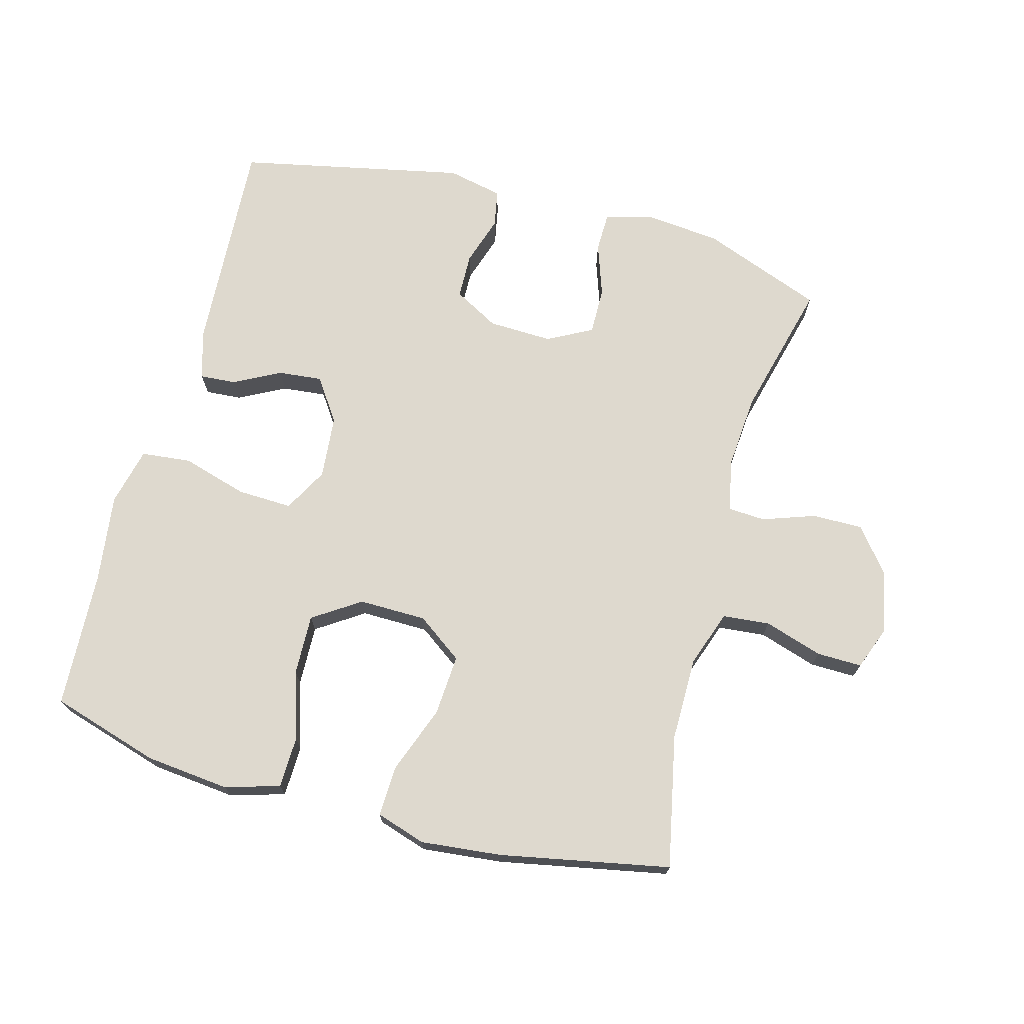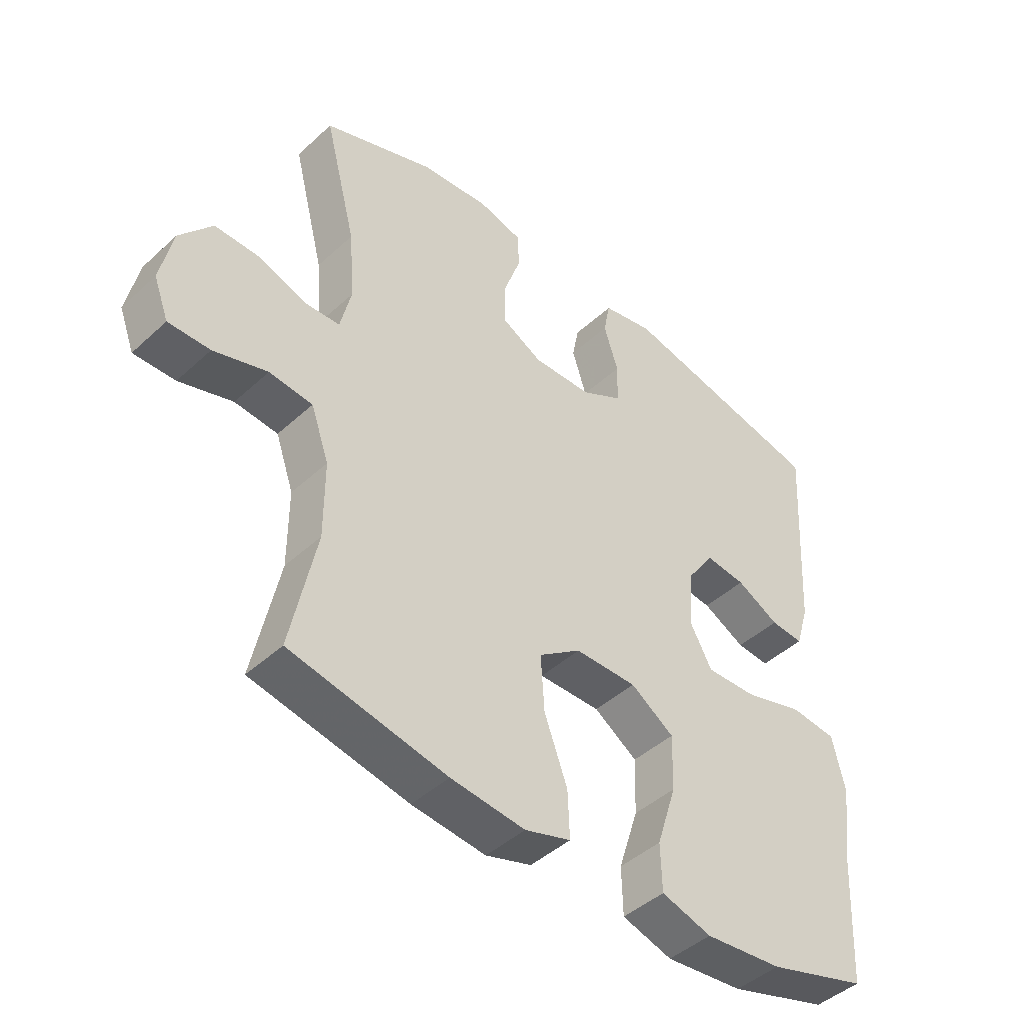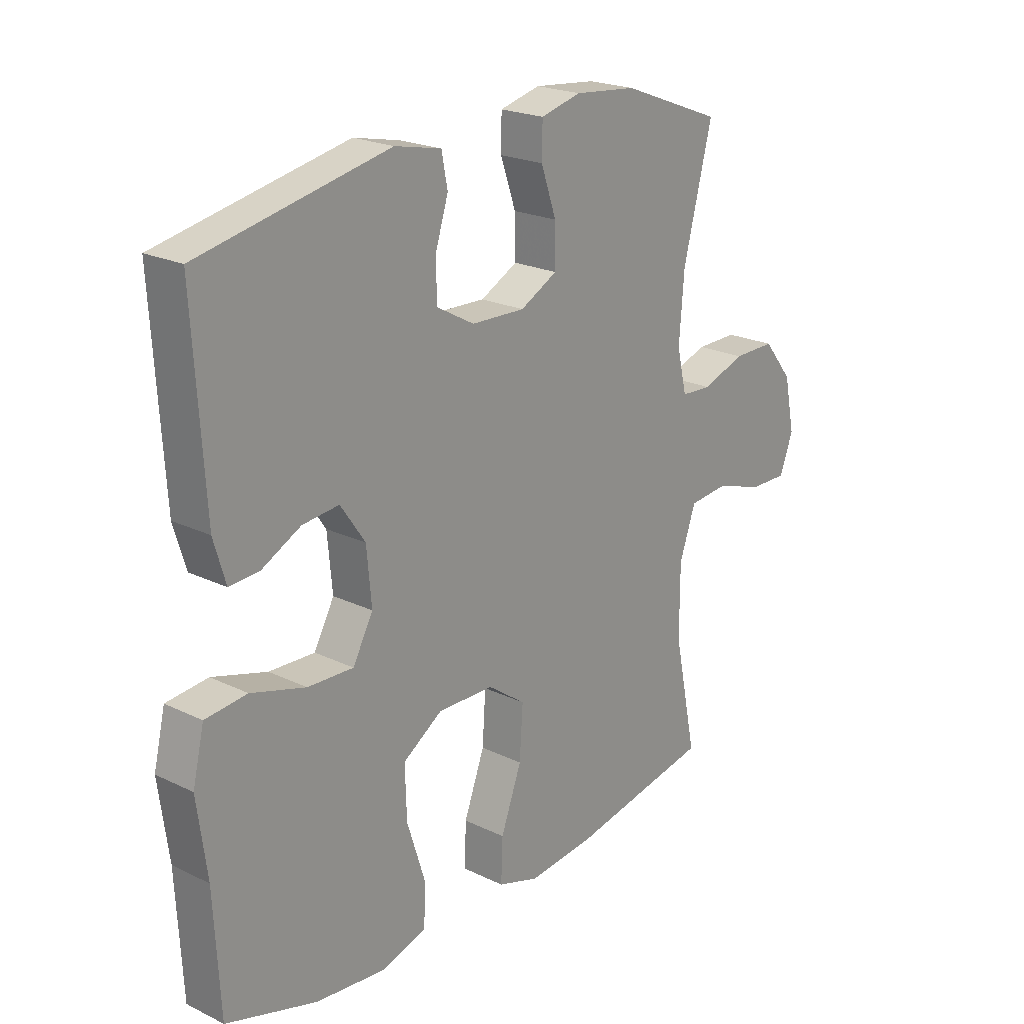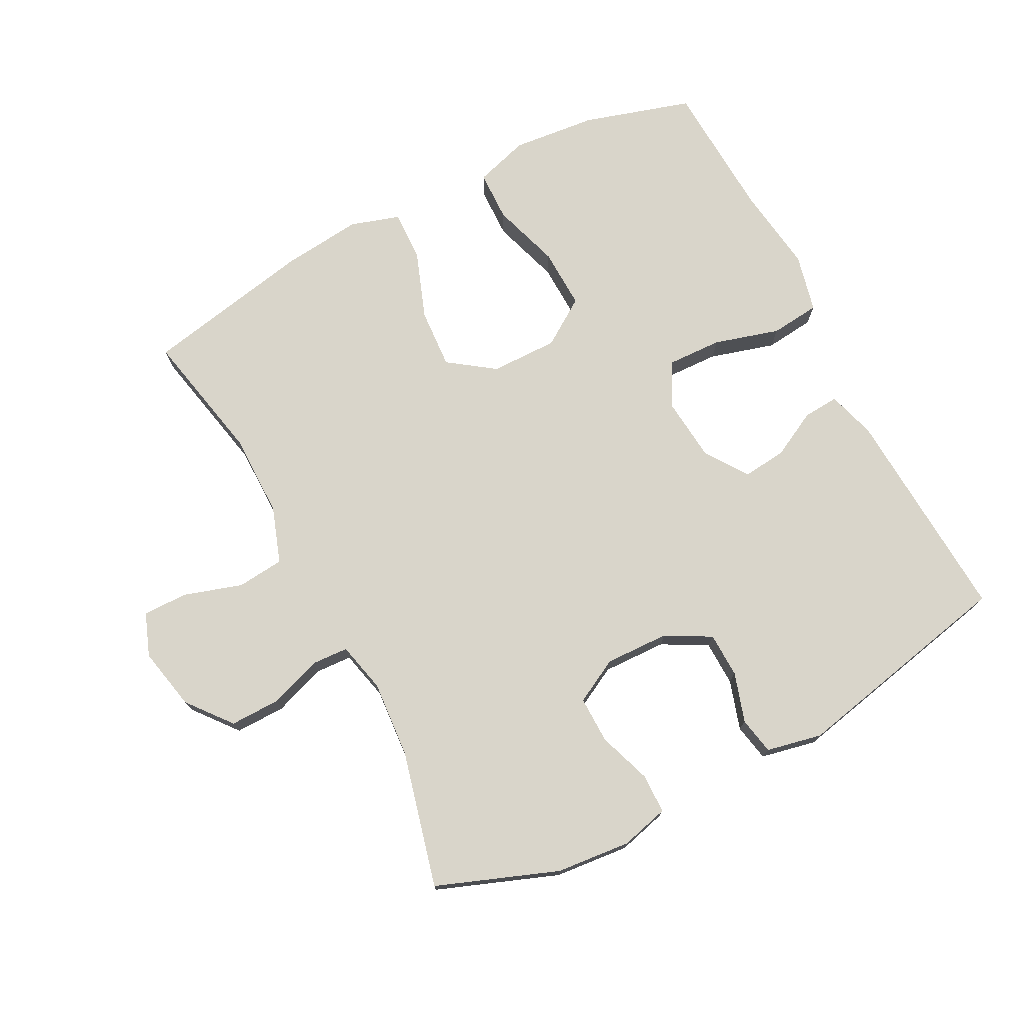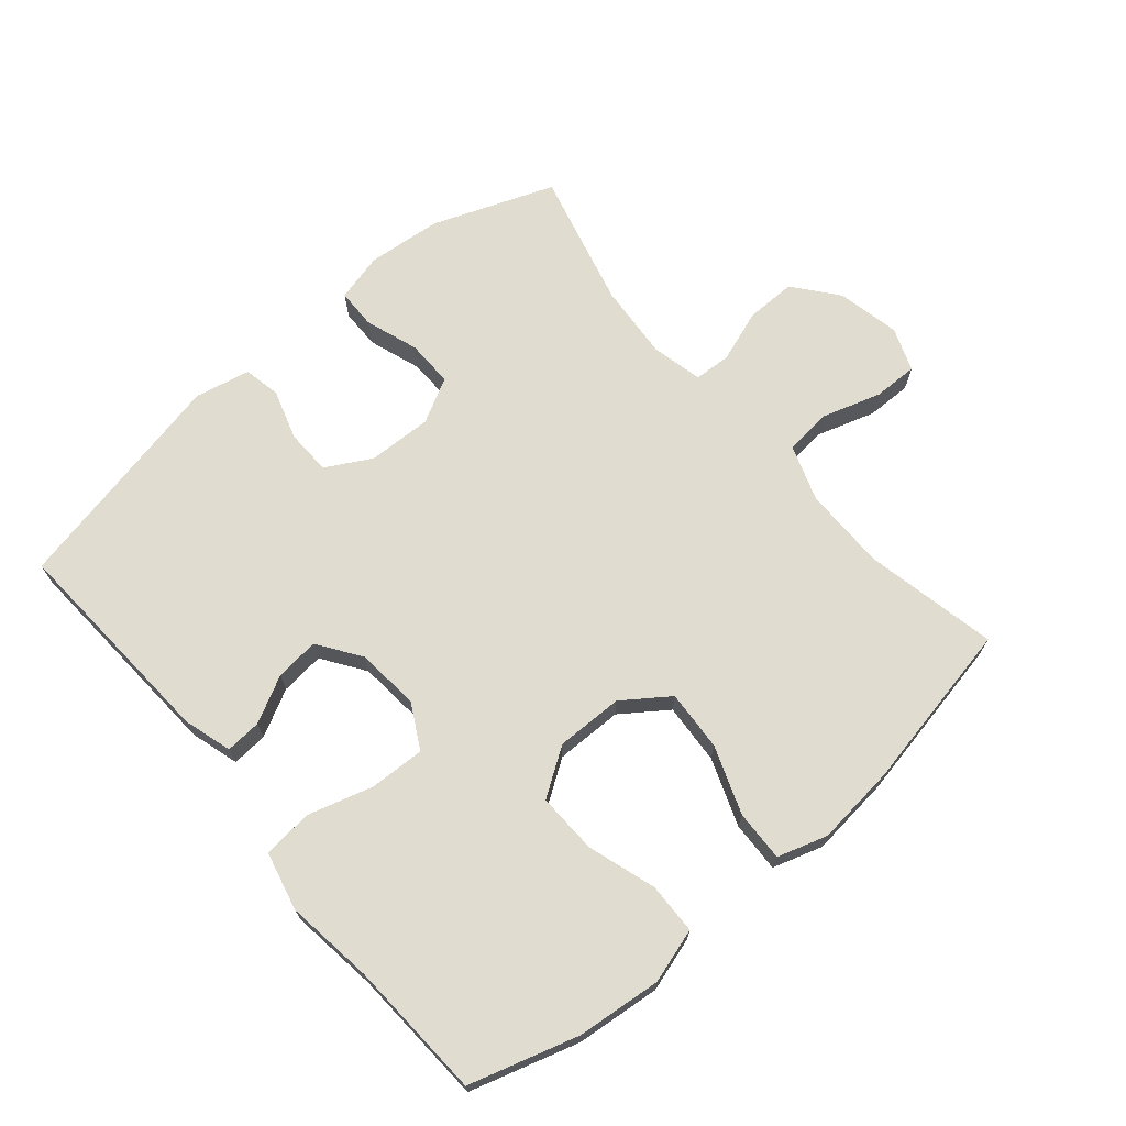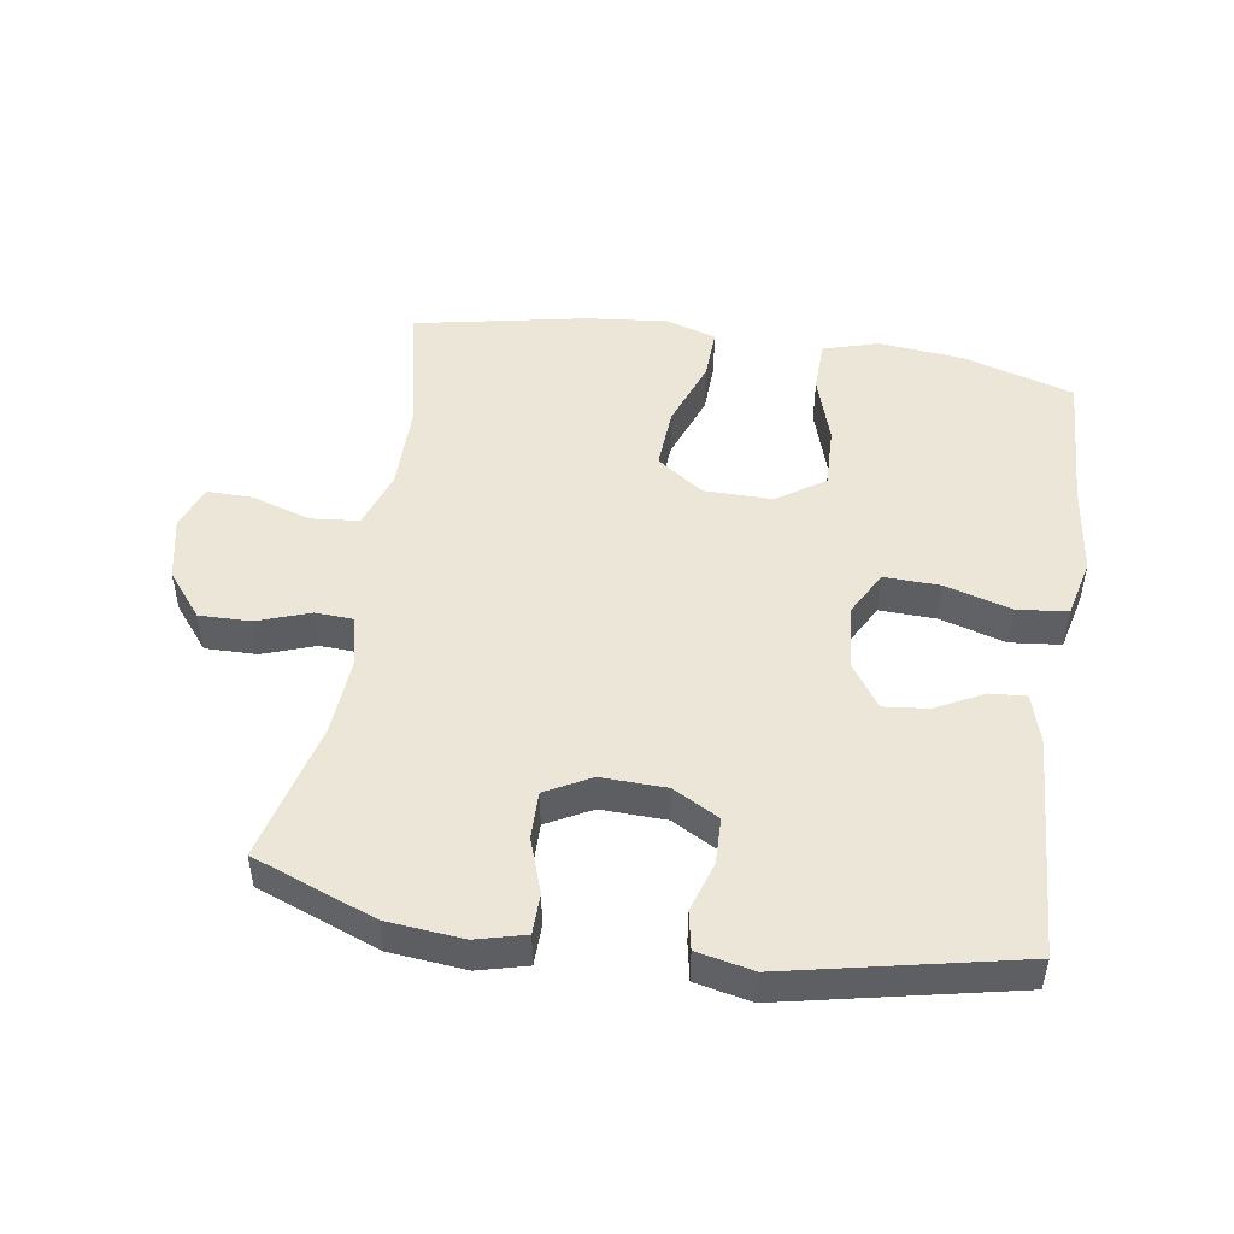
<metadata>
{"format":"obj","ext":"obj","renderer":"f3d","projection":"perspective","resolution":1024,"background":"white","views":[{"elev":71.4,"azim":-164.7,"up":"+Y"},{"elev":-44.8,"azim":-43.3,"up":"+Z"},{"elev":21.7,"azim":130.4,"up":"+Z"},{"elev":74.5,"azim":-27.5,"up":"+Y"},{"elev":69.6,"azim":139.7,"up":"+Y"},{"elev":49.1,"azim":8.8,"up":"+Y"}]}
</metadata>
<code>
v -0.5 0.07 -0.5
v -0.458 0.07 -0.298
v -0.458 0.07 -0.17
v -0.488 0.07 -0.084
v -0.56 0.07 -0.077
v -0.649 0.07 -0.105
v -0.718 0.07 -0.106
v -0.743 0.07 -0.04
v -0.723 0.07 0.056
v -0.669 0.07 0.123
v -0.592 0.07 0.122
v -0.512 0.07 0.094
v -0.456 0.07 0.097
v -0.438 0.07 0.174
v -0.447 0.07 0.291
v -0.5 0.07 0.5
v -0.315 0.07 0.57
v -0.201 0.07 0.581
v -0.127 0.07 0.562
v -0.126 0.07 0.501
v -0.154 0.07 0.42
v -0.155 0.07 0.348
v -0.087 0.07 0.312
v 0.011 0.07 0.315
v 0.08 0.07 0.353
v 0.082 0.07 0.422
v 0.058 0.07 0.498
v 0.069 0.07 0.555
v 0.154 0.07 0.573
v 0.5 0.07 0.5
v 0.48 0.07 0.166
v 0.458 0.07 0.092
v 0.403 0.07 0.096
v 0.332 0.07 0.133
v 0.265 0.07 0.14
v 0.22 0.07 0.075
v 0.211 0.07 -0.022
v 0.248 0.07 -0.09
v 0.332 0.07 -0.087
v 0.432 0.07 -0.058
v 0.508 0.07 -0.066
v 0.529 0.07 -0.155
v 0.511 0.07 -0.29
v 0.5 0.07 -0.5
v 0.334 0.07 -0.55
v 0.205 0.07 -0.563
v 0.122 0.07 -0.538
v 0.12 0.07 -0.46
v 0.153 0.07 -0.356
v 0.156 0.07 -0.263
v 0.084 0.07 -0.215
v -0.019 0.07 -0.216
v -0.089 0.07 -0.266
v -0.083 0.07 -0.359
v -0.045 0.07 -0.462
v -0.042 0.07 -0.54
v -0.118 0.07 -0.564
v -0.241 0.07 -0.551
v -0.5 0 -0.5
v -0.458 0 -0.298
v -0.458 0 -0.17
v -0.488 0 -0.084
v -0.56 0 -0.077
v -0.649 0 -0.105
v -0.718 0 -0.106
v -0.743 0 -0.04
v -0.723 0 0.056
v -0.669 0 0.123
v -0.592 0 0.122
v -0.512 0 0.094
v -0.456 0 0.097
v -0.438 0 0.174
v -0.447 0 0.291
v -0.5 0 0.5
v -0.315 0 0.57
v -0.201 0 0.581
v -0.127 0 0.562
v -0.126 0 0.501
v -0.154 0 0.42
v -0.155 0 0.348
v -0.087 0 0.312
v 0.011 0 0.315
v 0.08 0 0.353
v 0.082 0 0.422
v 0.058 0 0.498
v 0.069 0 0.555
v 0.154 0 0.573
v 0.5 0 0.5
v 0.48 0 0.166
v 0.458 0 0.092
v 0.403 0 0.096
v 0.332 0 0.133
v 0.265 0 0.14
v 0.22 0 0.075
v 0.211 0 -0.022
v 0.248 0 -0.09
v 0.332 0 -0.087
v 0.432 0 -0.058
v 0.508 0 -0.066
v 0.529 0 -0.155
v 0.511 0 -0.29
v 0.5 0 -0.5
v 0.334 0 -0.55
v 0.205 0 -0.563
v 0.122 0 -0.538
v 0.12 0 -0.46
v 0.153 0 -0.356
v 0.156 0 -0.263
v 0.084 0 -0.215
v -0.019 0 -0.216
v -0.089 0 -0.266
v -0.083 0 -0.359
v -0.045 0 -0.462
v -0.042 0 -0.54
v -0.118 0 -0.564
v -0.241 0 -0.551
f 57 58 1 2
f 54 55 56 57
f 53 54 57 2
f 52 53 2 3
f 51 52 3 4
f 46 47 48 49
f 46 49 50
f 43 44 45 46
f 43 46 50
f 42 43 50 51
f 39 40 41 42
f 38 39 42 51
f 31 32 33 34
f 31 34 35
f 30 31 35
f 29 30 35 36
f 26 27 28 29
f 25 26 29 36
f 18 19 20 21
f 18 21 22
f 15 16 17 18
f 14 15 18 22
f 13 14 22 23
f 9 10 11 12
f 9 12 13
f 8 9 13
f 5 6 7 8
f 4 5 8 13
f 37 38 51 4
f 24 25 36 37
f 23 24 37
f 4 13 23 37
f 60 59 116 115
f 115 114 113 112
f 60 115 112 111
f 61 60 111 110
f 62 61 110 109
f 107 106 105 104
f 108 107 104
f 104 103 102 101
f 108 104 101
f 109 108 101 100
f 100 99 98 97
f 109 100 97 96
f 92 91 90 89
f 93 92 89
f 93 89 88
f 94 93 88 87
f 87 86 85 84
f 94 87 84 83
f 79 78 77 76
f 80 79 76
f 76 75 74 73
f 80 76 73 72
f 81 80 72 71
f 70 69 68 67
f 71 70 67
f 71 67 66
f 66 65 64 63
f 71 66 63 62
f 62 109 96 95
f 95 94 83 82
f 95 82 81
f 95 81 71 62
f 1 59 60 2
f 2 60 61 3
f 3 61 62 4
f 4 62 63 5
f 5 63 64 6
f 6 64 65 7
f 7 65 66 8
f 8 66 67 9
f 9 67 68 10
f 10 68 69 11
f 11 69 70 12
f 12 70 71 13
f 13 71 72 14
f 14 72 73 15
f 15 73 74 16
f 16 74 75 17
f 17 75 76 18
f 18 76 77 19
f 19 77 78 20
f 20 78 79 21
f 21 79 80 22
f 22 80 81 23
f 23 81 82 24
f 24 82 83 25
f 25 83 84 26
f 26 84 85 27
f 27 85 86 28
f 28 86 87 29
f 29 87 88 30
f 30 88 89 31
f 31 89 90 32
f 32 90 91 33
f 33 91 92 34
f 34 92 93 35
f 35 93 94 36
f 36 94 95 37
f 37 95 96 38
f 38 96 97 39
f 39 97 98 40
f 40 98 99 41
f 41 99 100 42
f 42 100 101 43
f 43 101 102 44
f 44 102 103 45
f 45 103 104 46
f 46 104 105 47
f 47 105 106 48
f 48 106 107 49
f 49 107 108 50
f 50 108 109 51
f 51 109 110 52
f 52 110 111 53
f 53 111 112 54
f 54 112 113 55
f 55 113 114 56
f 56 114 115 57
f 57 115 116 58
f 58 116 59 1

</code>
